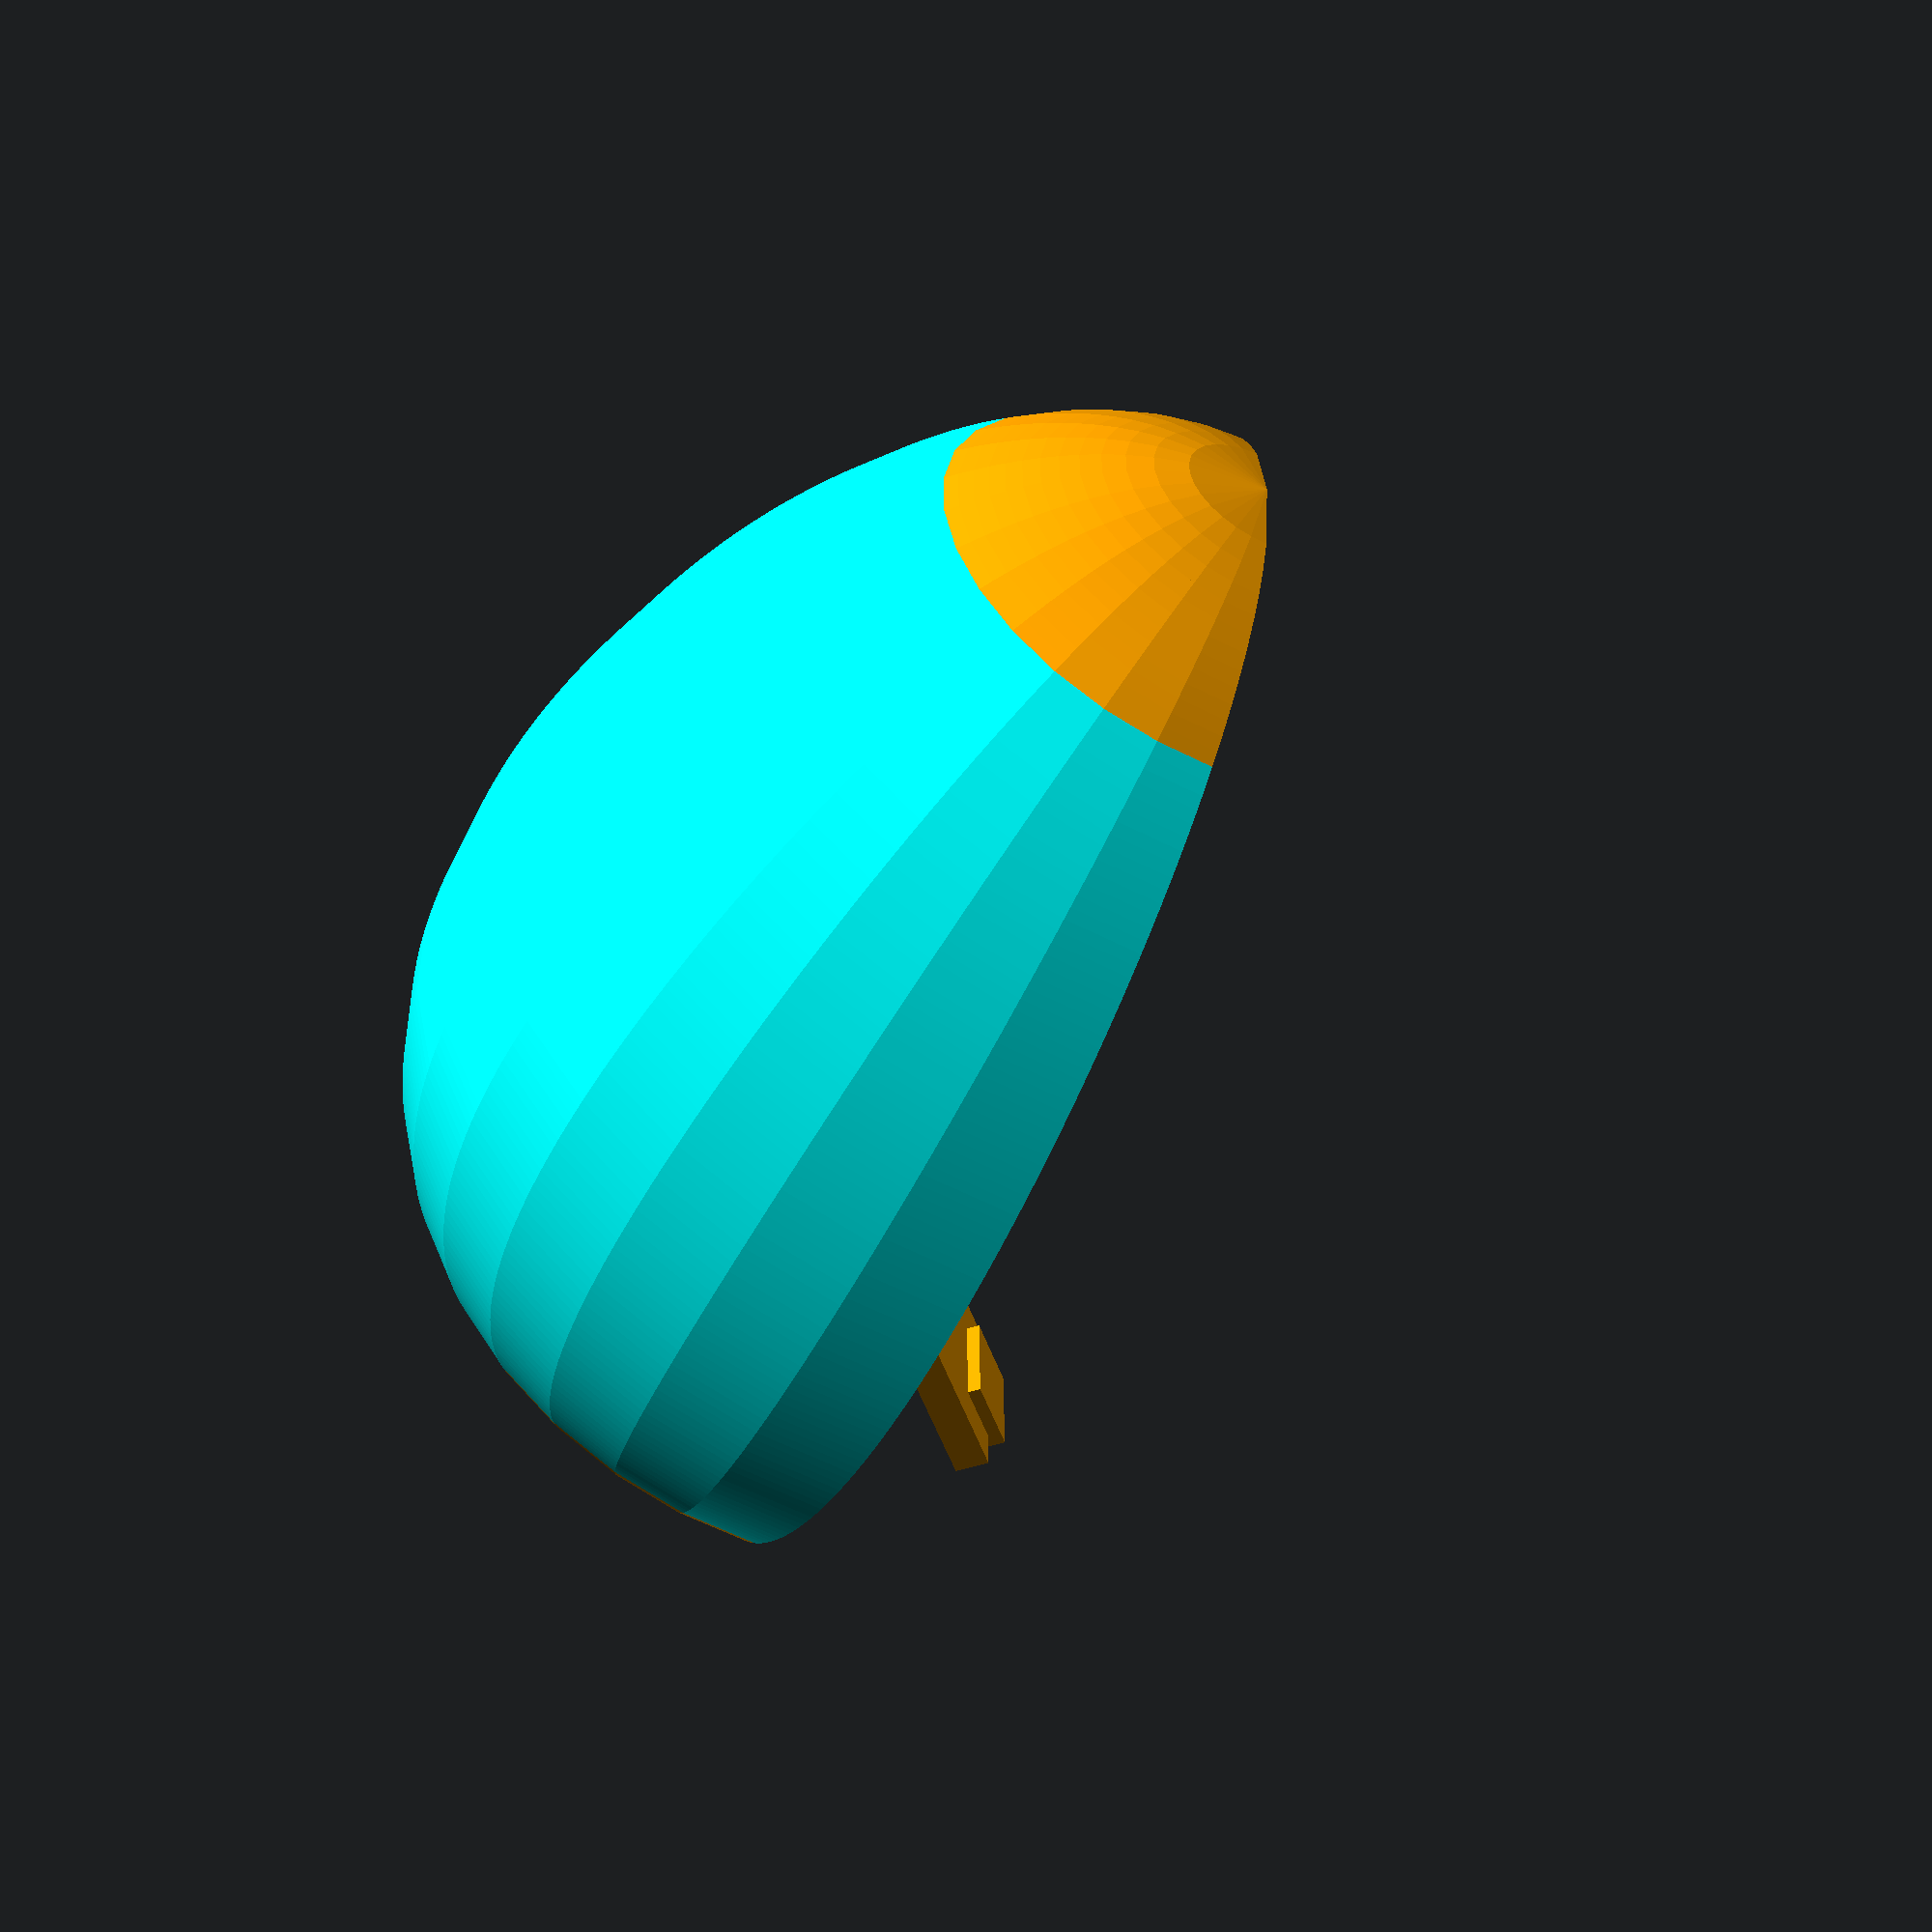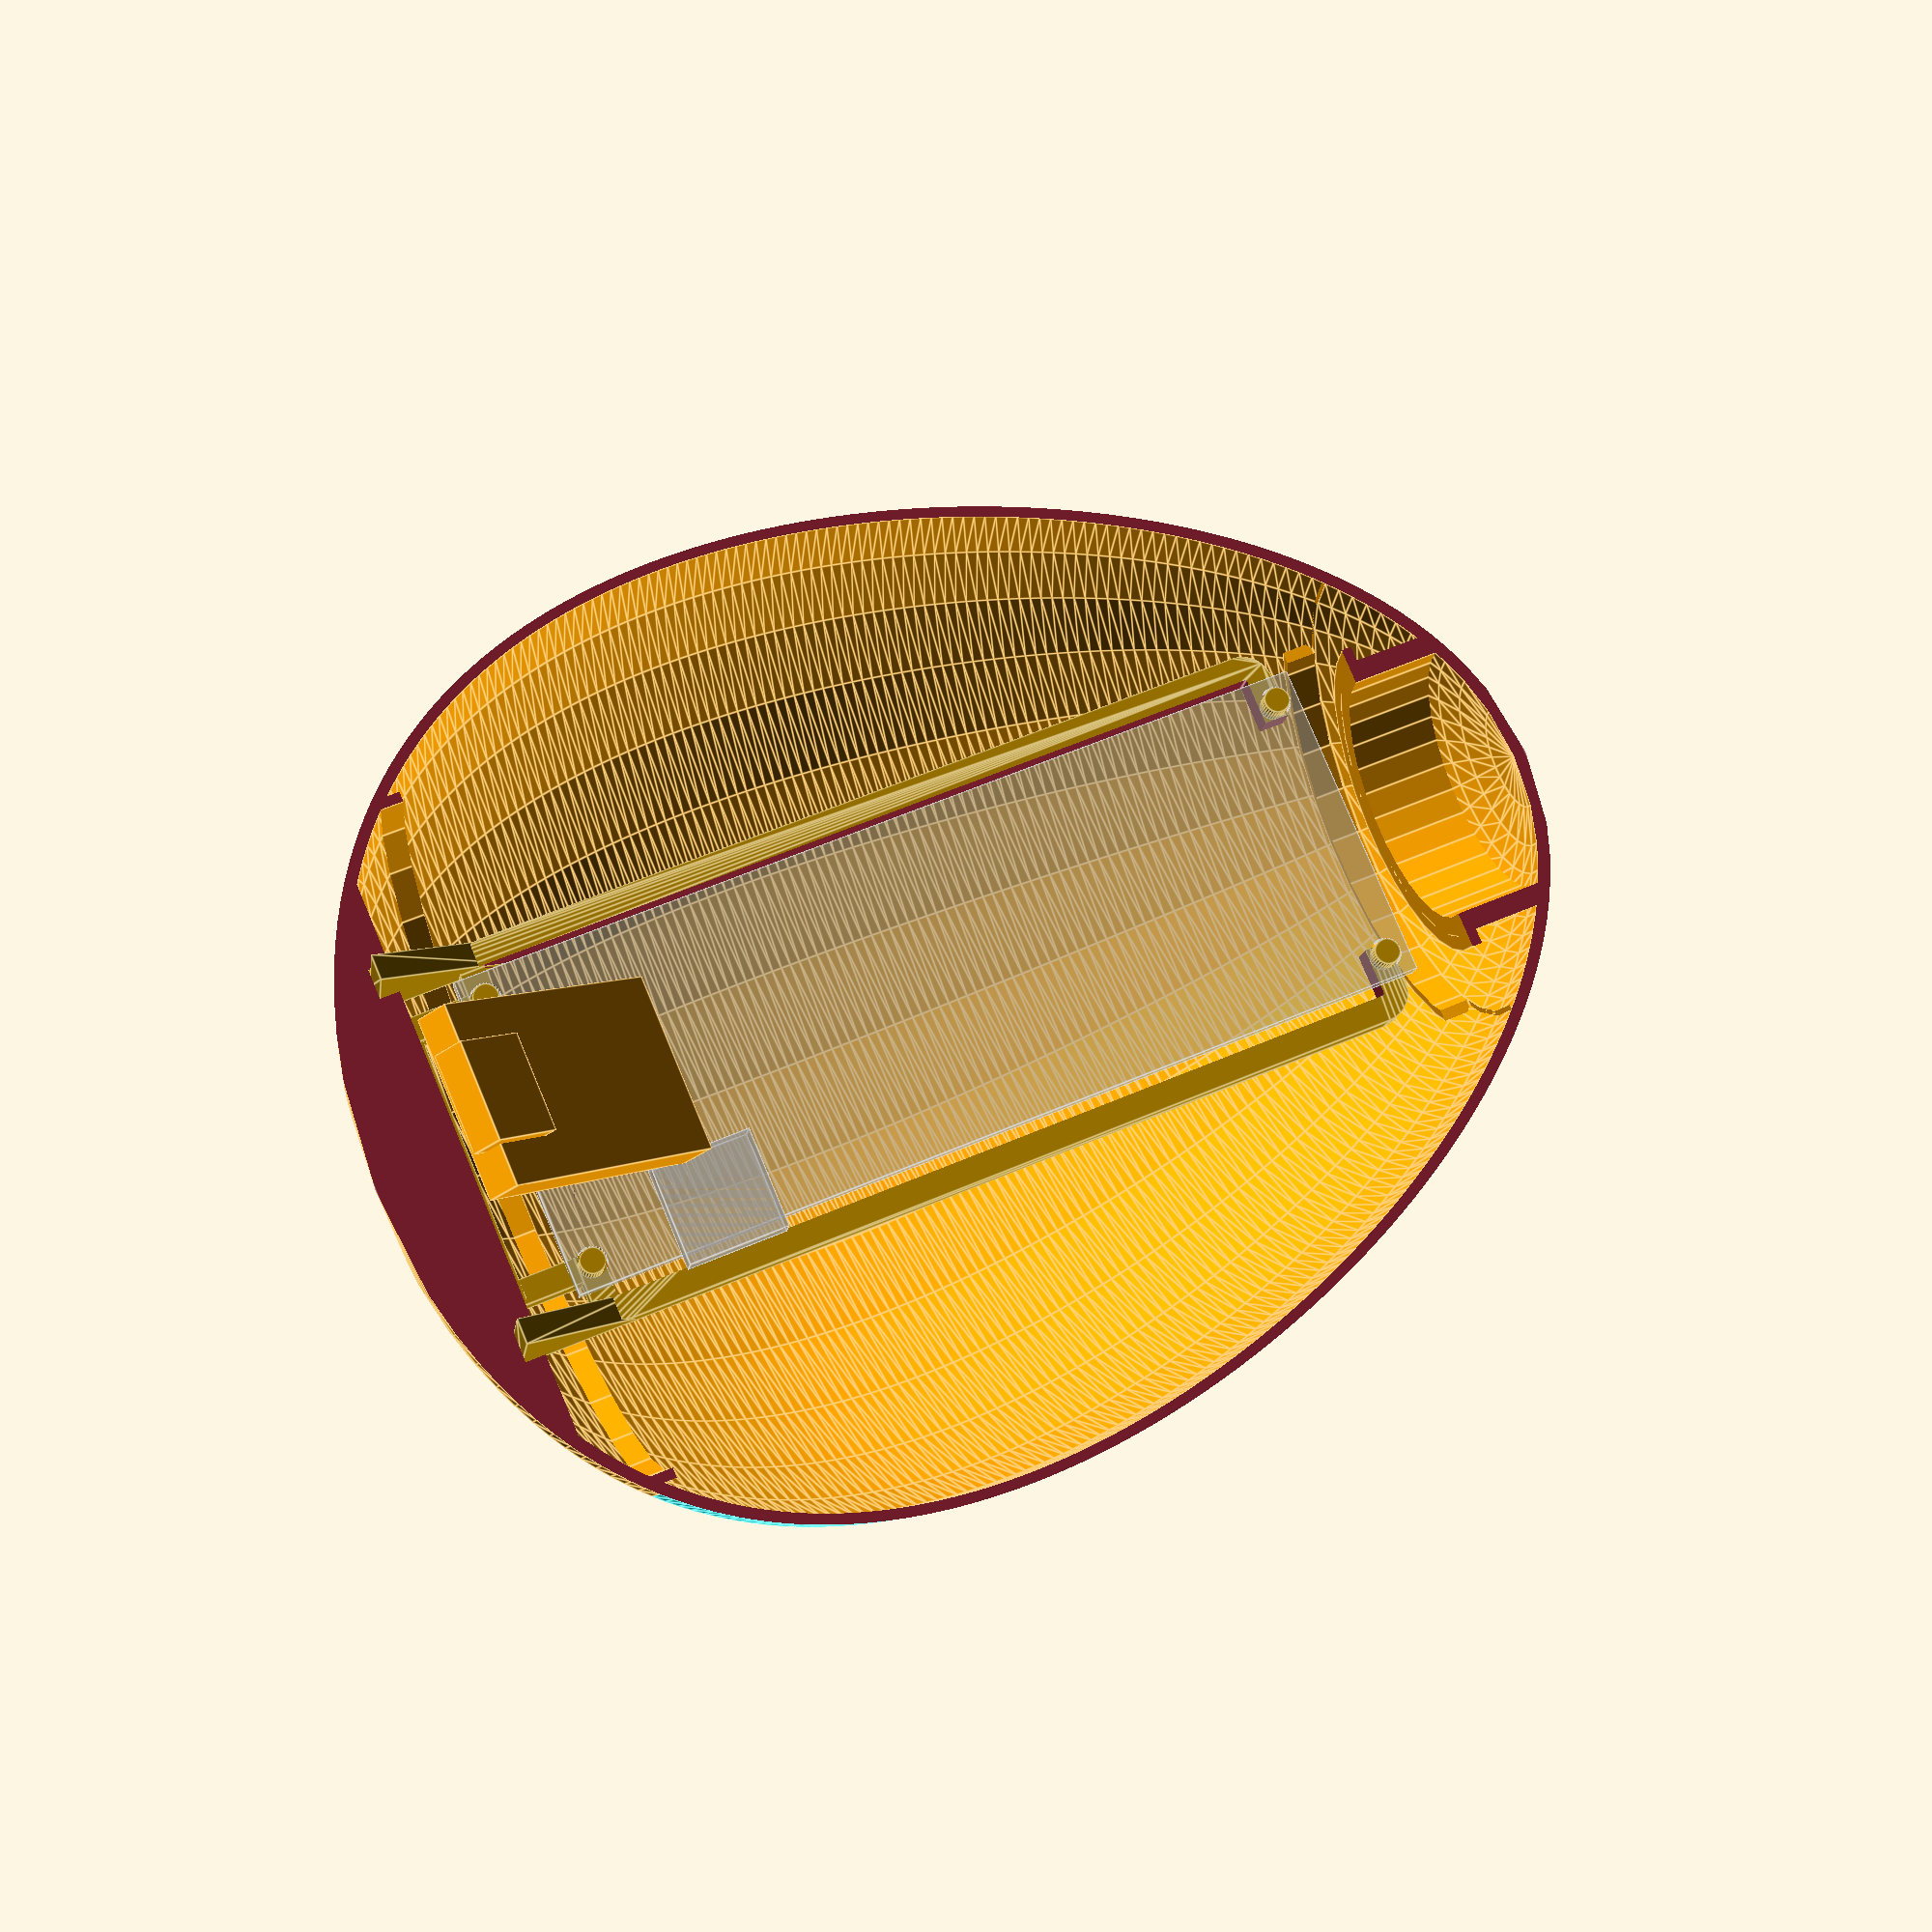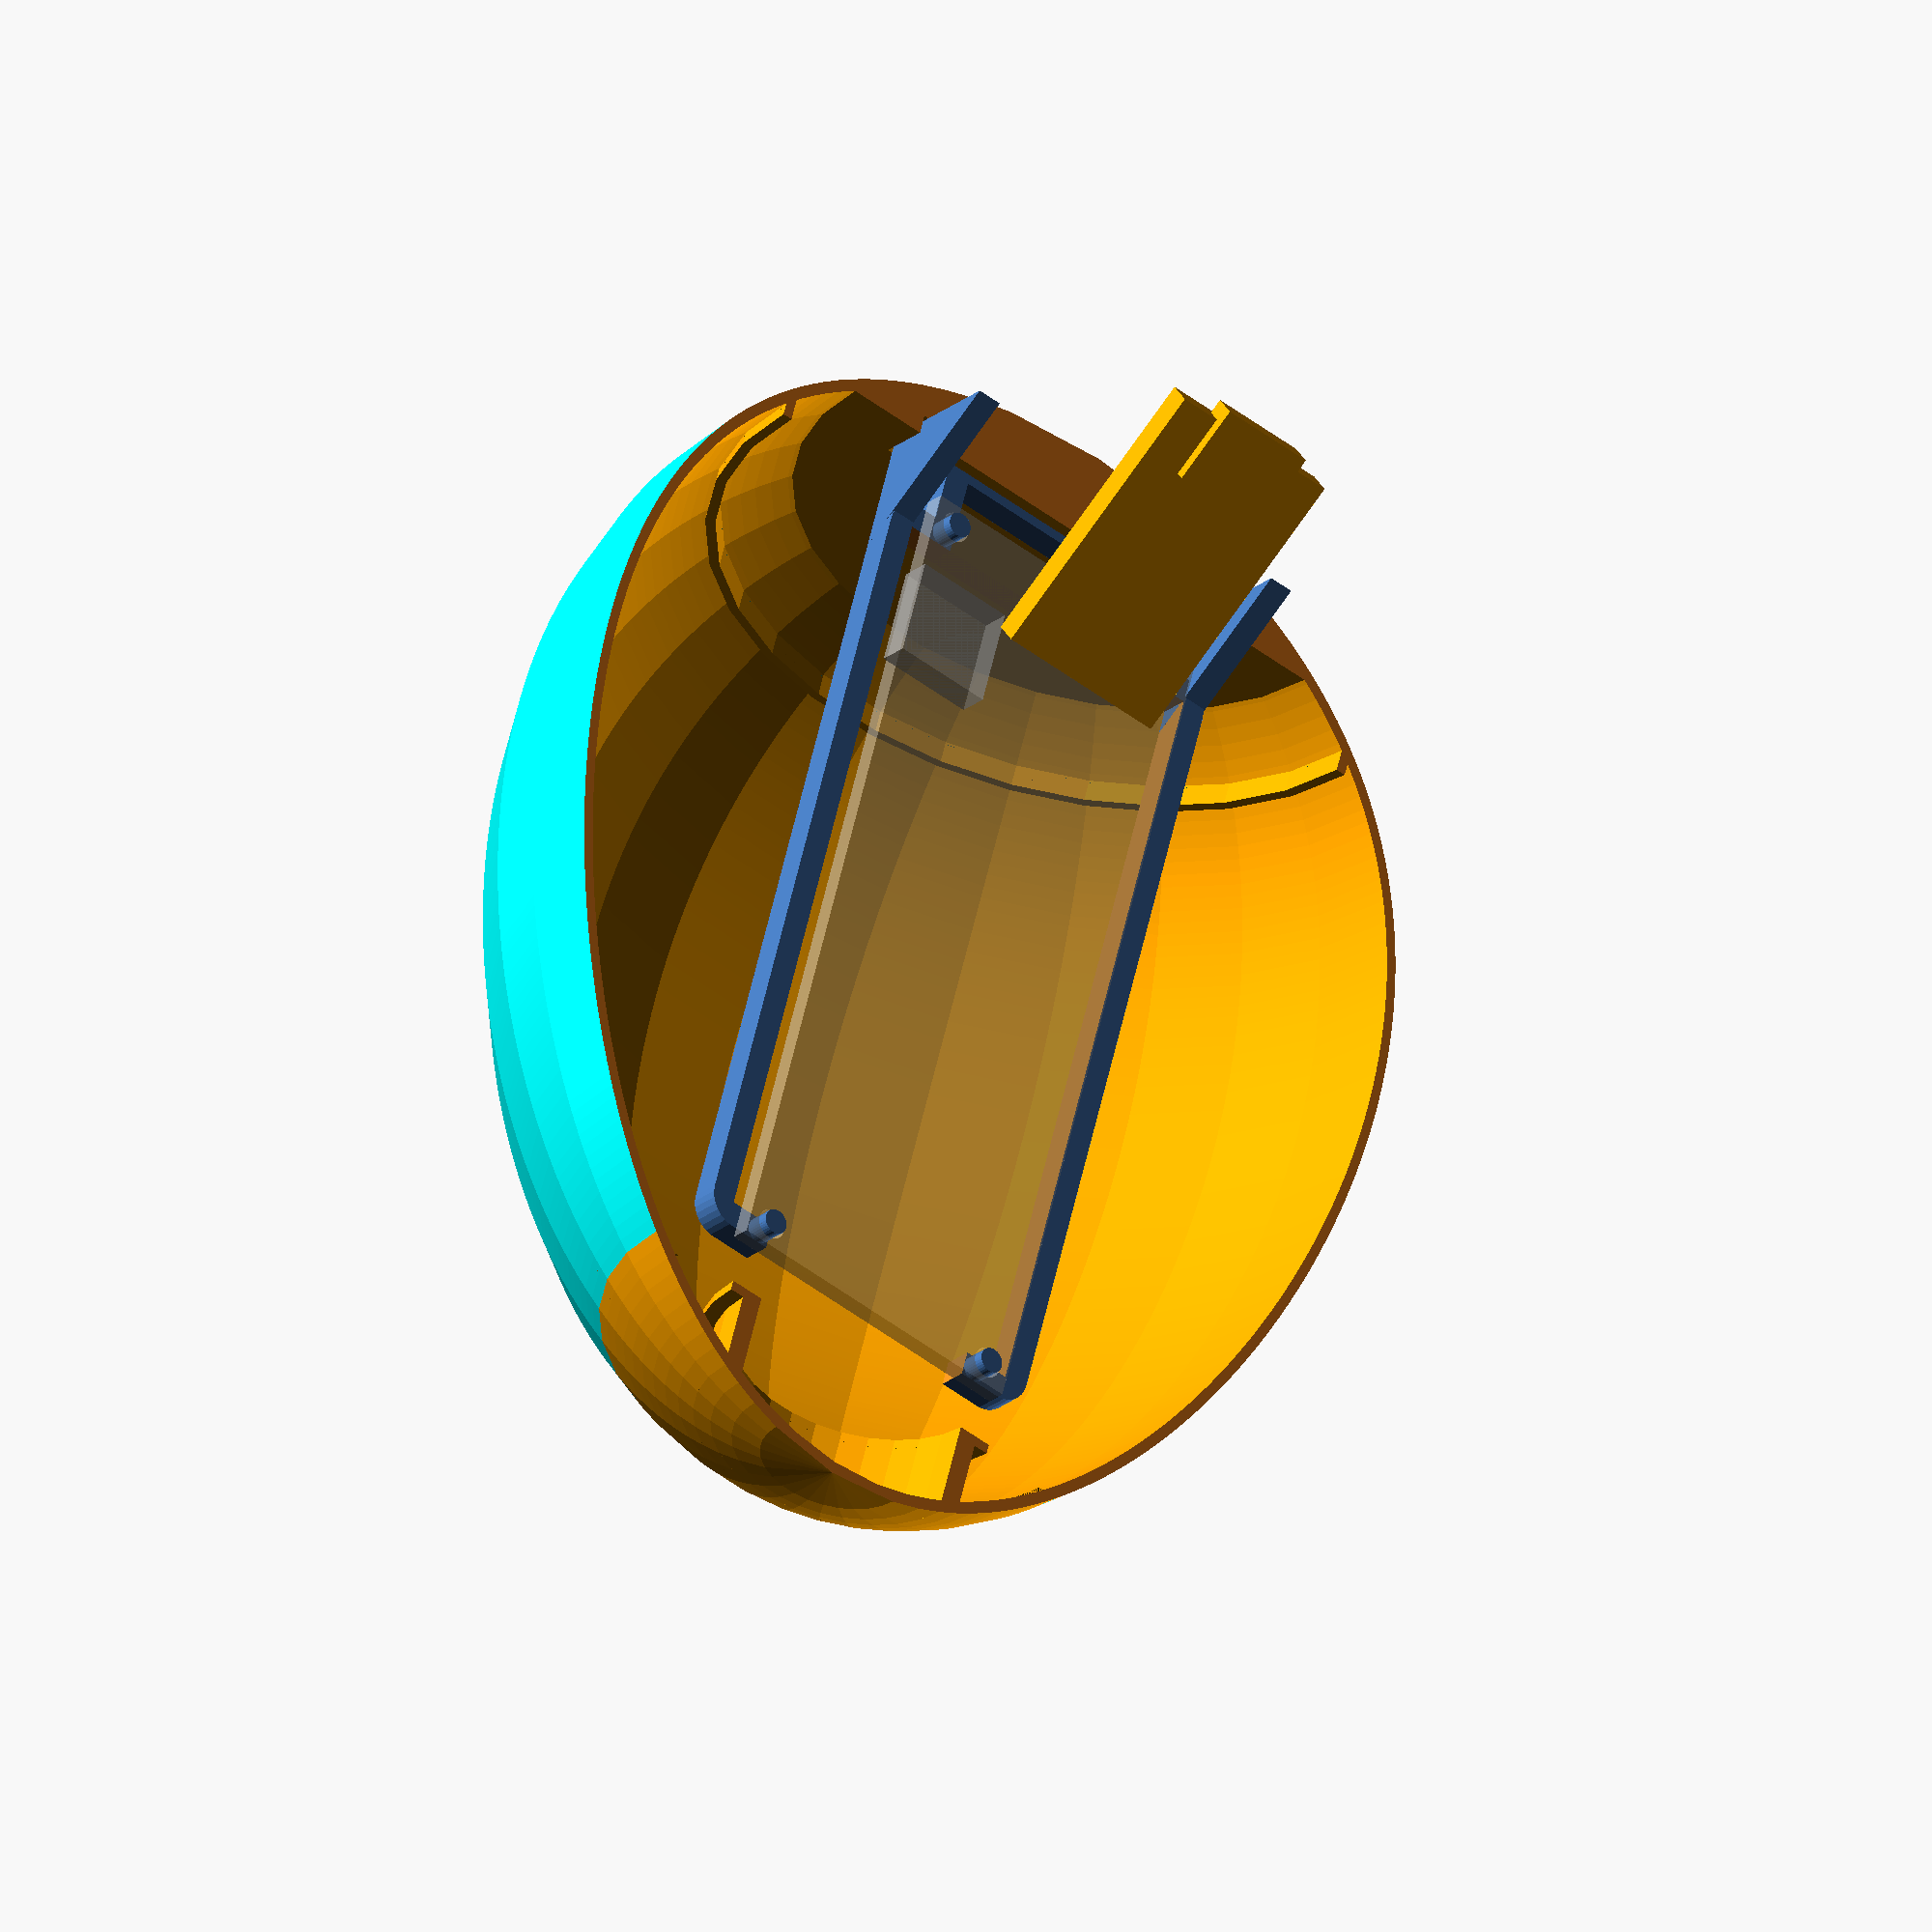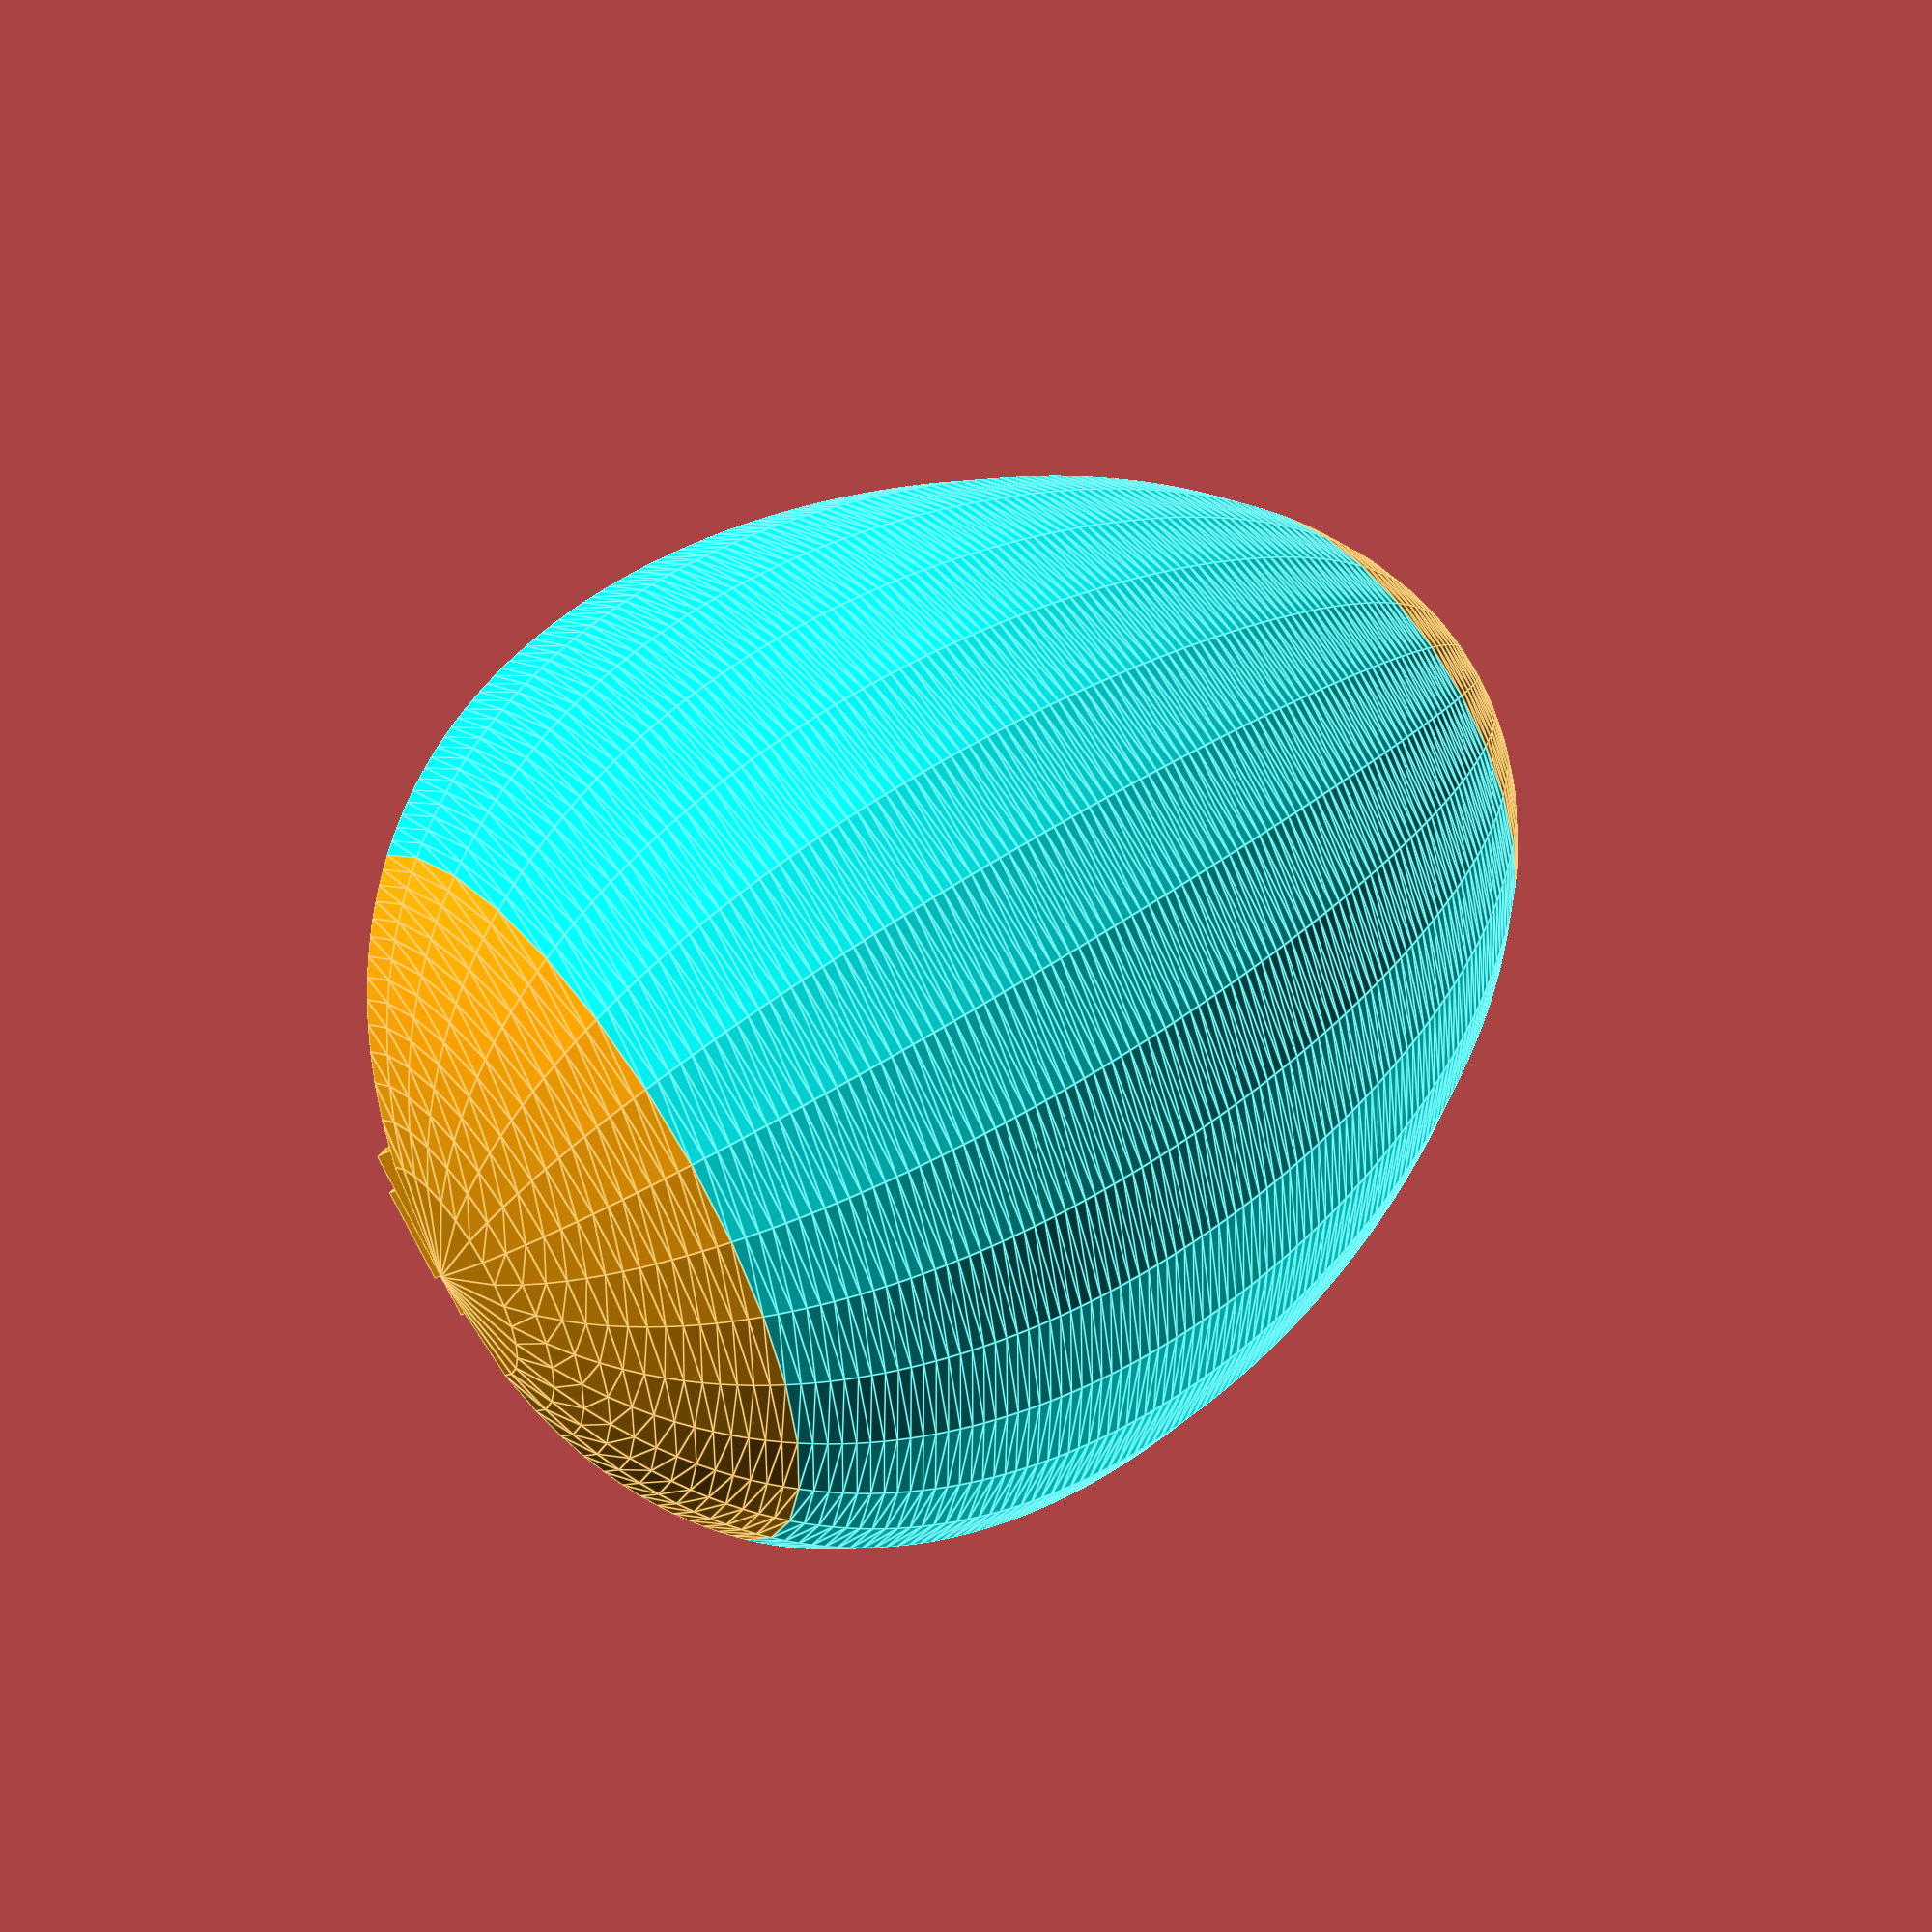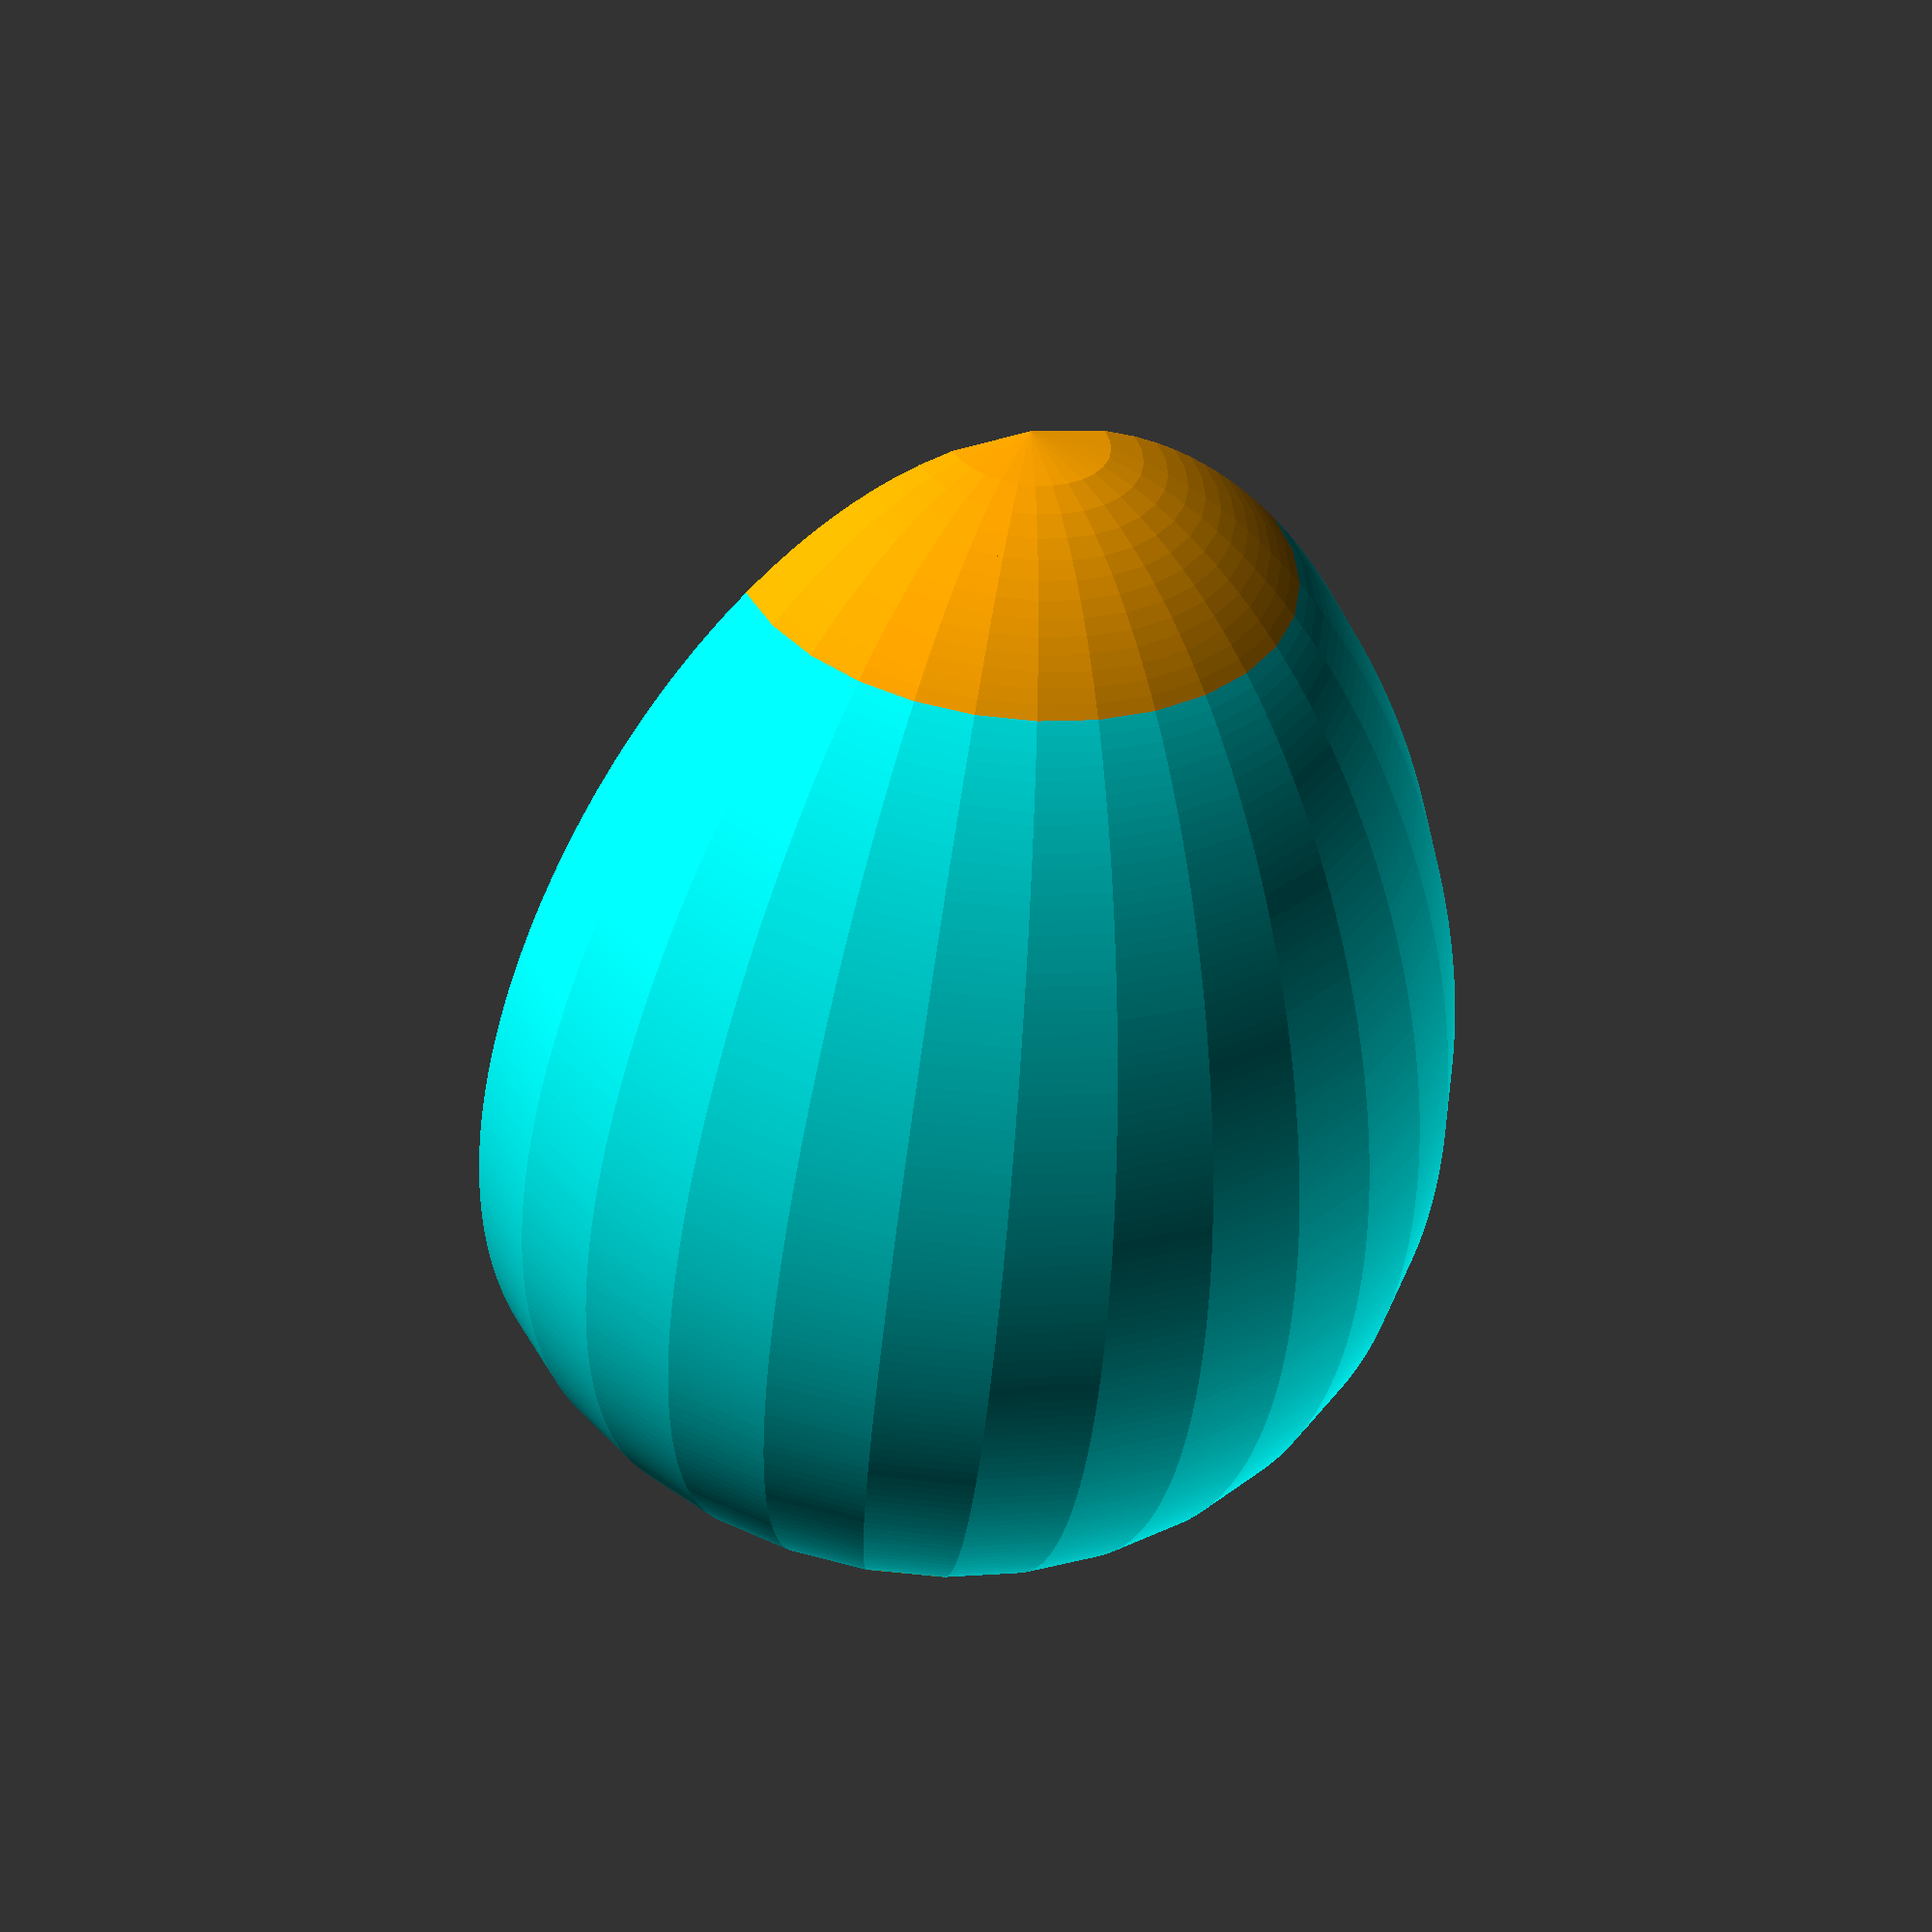
<openscad>

/* --- settings --- */
target = "composition"; /* composition, composition2, bottom, middle, top, rack, egg, dev */
release = false;
$fn = release ? 120 : 30;
k = 1.0;

/* egg */
egg_length = 120 * k;
egg_w = 12 * k;
egg_wall_w = 2.5 * k;

/* dividing */
dh1 = 14 * k; // 13
dh2 = egg_length - 13 * k; //13

/* deltas */
bottom_solid_plate_h = 9;//7
rack_level_delta = bottom_solid_plate_h - 2 * k;
rack_depth_delta = -5 * k;
/* --- settings --- */



/* --- main --- */
main();
/* --- main --- */



module main() {
    if (target == "composition" || target == "composition2") {
        
        edge_wall_rotate_vec = target == "composition" ? [0, 0, 0] : [0, 0, 90];
        
        difference() {
            union() {
                color("orange")
                egg_bottom();
                
                color("cyan")
                egg_middle();
                
                color("orange")
                egg_top();
            }
            
            rotate(edge_wall_rotate_vec)
            translate([-100/2, 0, -120/2])
            cube([100, 70, 120]);
        }
        translate([0, rack_depth_delta, -egg_length/2 + rack_level_delta])
        board_rack();
    }
    
    if (target == "bottom") {
        rotate([0, 180, 0])
        egg_bottom();
    }
    
    if (target == "middle") {
        egg_middle();
    }
    
    if (target == "top") {
        egg_top();
    }
    
    if (target == "rack") {
        rotate([90, 0, 0])
        board_rack();
    }
    
    if (target == "egg") {
        egg(length = egg_length - egg_wall_w);
    }
    
    if (target == "dev") {
        //charger_board(with_extension=true);
        egg_bottom();
        
        
        translate([0, rack_depth_delta, -egg_length/2 + rack_level_delta])
        board_rack();
        
        //egg_top();
        //egg_middle();
    }
}

module egg_bottom() {
    //screw_positions_degree = [90, -90];
    //dh1_r = egg_eq(dh1 - egg_length/2, egg_length);
    charger_card_h = dh1 - 7*k;//bottom_solid_plate_h;
    charger_card_h_r = egg_eq(charger_card_h - egg_length/2, egg_length);
    charger_board_rotation_vector = [45, 0, 180];
    
    if (!release) {
        %
        translate([0, charger_card_h_r, -egg_length / 2 + charger_card_h])
        rotate(charger_board_rotation_vector)
        charger_board(with_extension=false);            
    }
    
    // egg bottom part
    difference() {
        egg(length = egg_length, end = dh1);
        
        // cut inner
        inner_egg();
        
        // cut screw hole
        /*
        union() {
            for (pos_d = screw_positions_degree) {
                rotate([0, 0, pos_d])
                translate([dh1_r, 0, -egg_length / 2])
                screw_component(screw_part_diff=true);
            }
        }
        */
        
        // cut rack nest in case it might touch the walls
        translate([0, rack_depth_delta, -egg_length/2 + rack_level_delta])
        board_rack(show_dev_board=false, stand_k=1.2);
        
        // cut charger card
        translate([0, charger_card_h_r, -egg_length / 2 + charger_card_h])
        rotate(charger_board_rotation_vector)
        charger_board(with_extension=true);
    }
    
    // solid bottom
    difference() {
        egg(length = egg_length, end = bottom_solid_plate_h);
        
        // cut rack nest from solid bottom
        translate([0, rack_depth_delta, -egg_length/2 + rack_level_delta])
        board_rack(show_dev_board=false, stand_k=1.2);
        /*
        // cut screw hole
        union() {
            for (pos_d = screw_positions_degree) {
                rotate([0, 0, pos_d])
                translate([dh1_r, 0, -egg_length / 2])
                screw_component(screw_part_diff=true);
            }
        }
        */
        
        // cut charger card
        translate([0, charger_card_h_r, -egg_length / 2 + charger_card_h])
        rotate(charger_board_rotation_vector)
        charger_board(with_extension=true);
    }

    // screw
    /*
    difference() {
        union() {
            for (pos_d = screw_positions_degree) {
                rotate([0, 0, pos_d])
                translate([dh1_r, 0, -egg_length / 2])
                screw_component(screw_part=true);
            }
        }
        
        outer_thick_egg(start = 0, end = dh1);
        // cut screw hole
        union() {
            for (pos_d = screw_positions_degree) {
                rotate([0, 0, pos_d])
                translate([dh1_r, 0, -egg_length / 2])
                screw_component(screw_part_diff=true);
            }
        }
    }
    */

    // connection skirt
    connection_skirt_d = (egg_eq(-(egg_length - egg_wall_w)/2 + dh1, egg_length - egg_wall_w) - 0.5*k) * 2;
    translate([0, 0, -egg_length/2 + dh1 - 1*k])
    difference() {
        
        cylinder(h = 3*k, d = connection_skirt_d);

        // cut in center
        translate([0, 0, -1])
        cylinder(h = 3*k+2, d = connection_skirt_d - 2*k);

        translate([0, 0, -(-egg_length/2 + dh1 - 1*k)])
        outer_thick_egg(start = 0, end = dh1);
        
        // cut at screw parts
        /*
        union() {
            for (pos_d = screw_positions_degree) {
                rotate([0, 0, pos_d])
                translate([dh1_r, 0, 0])
                screw_component(screw_part=true);
            }
        }
        */
    }
}

module egg_middle() {
    //screw_positions_degree = [90, -90];
    difference() {
        egg(length = egg_length, start = dh1, end = dh2);
        
        inner_egg();
    }
    
    // screw
    /*
    dh1_r = egg_eq(dh1 - egg_length/2, egg_length);
    difference() {
        union() {
            for (pos_d = screw_positions_degree) {
                rotate([0, 0, pos_d])
                translate([dh1_r, 0, -egg_length / 2 + dh1])
                screw_component(thread_insert_part=true);
            }
        }
        
        outer_thick_egg(start = dh1, end = dh2);
    }
    */
}

module egg_top() {
    difference() {
        egg(length = egg_length, start = dh2);
        
        inner_egg();
    }
    
    // antenna holder
    h_from_top = 4 * k;
    h_holder = egg_length - dh2 - h_from_top;
    antenna_d = egg_eq(egg_length/2 - h_from_top, egg_length)*2;
    
    translate([0, 0, egg_length/2-h_from_top-h_holder])
    difference() {
        union() {
            cylinder(h = h_holder, d = antenna_d);
            
            // skirt
            cylinder(h = 1*k, d = antenna_d+3*k);
        }
        
        // cut center
        translate([0, 0, -1])
        cylinder(h = h_holder+3*k, d = antenna_d - 4*k);
    }
    
    // connection skirt
    connection_skirt_d = (egg_eq(-egg_length/2 + dh2, egg_length - egg_wall_w) - 0.5 * k) * 2;
    translate([0, 0, -egg_length/2 + dh2 + 1*k])
    rotate([180, 0, 0])
    difference() {
        cylinder(h = 3*k, d = connection_skirt_d);
        
        // cut in center
        translate([0, 0, -1])
        cylinder(h = 3*k+3, d = connection_skirt_d - 2*k);
        
        // cut on sides
        translate([-(connection_skirt_d+2)/2, -connection_skirt_d*0.5/2, 0])
        cube([connection_skirt_d+2, connection_skirt_d*0.5, 2*k+2]);
    }
}

module screw_component(screw_part=false, thread_insert_part=false, screw_part_diff=false) {
    insert_d = 4.4 * k;
    insert_h = 5.7 * k;
    insert_part_h = insert_h + 1 * k;
    bolt_thread_d = 3.8 * k;
    bolt_hat_d = 5.7 * k;
    edge_distance = 7 * k;
    over_edge_spare_w = 4 * k; //8
    
    w = bolt_hat_d * 1.5 + edge_distance;
    l = bolt_hat_d * 2;
    
    if (screw_part) {
        difference() {
            translate([-w, -l/2, 0])
            cube([w + over_edge_spare_w, l, dh1]);
            
            translate([-w + edge_distance - bolt_thread_d/2, 0, 1])
            cylinder(h = dh1 + 2, d = bolt_thread_d);
        }
    }

    if (screw_part_diff) {
        translate([-w + edge_distance - bolt_thread_d/2, 0, 0])
        cylinder(h = dh1 + 2, d = bolt_thread_d);
        
        translate([-w + edge_distance - bolt_thread_d/2, 0, 0])
        cylinder(h = dh1 - 6 * k, d = bolt_hat_d);
    }

    if (thread_insert_part) {
        difference() {
            translate([-w, -l/2, 0])
            cube([w + over_edge_spare_w, l, insert_part_h]);
            
            translate([-w + edge_distance - bolt_thread_d/2, 0, -1])
            cylinder(h = insert_part_h + 2, d = insert_d);
        }
    }
}

module inner_egg() {
    egg(length = egg_length - egg_wall_w);
}

module outer_thick_egg(start, end) {
    thick_length = egg_length + egg_wall_w * 12;
    length_delta = (thick_length - egg_length)/2;
    difference() {
        egg(length = thick_length, start=start + length_delta - 1, end=end + 1 + length_delta);
        
        egg(length = egg_length, start=start, end=end + 1);
    }
}

module egg(length, start=-1000, end=-1000) {
    rotate_extrude()
    translate([0, -length/2, 0])
    rotate([0, 0, 90])
    polygon(egg_half_poly(
        length,
        start == -1000 ? 0 : start,
        end == -1000 ? length : end
    ));
}

function egg_half_poly(length, start, end) =
    concat(
    [[start, 0]],
        [for (x=[start : (release ? 0.5 : 1) : end]) [x, egg_eq(x - length/2, length)]],
        [[end, 0]]
    );

function egg_eq(x, length) =
    length / 1.25 / 2 * sqrt(
        (length * length - 4 * x * x) /
        (length * length + 8 * egg_w * x + 4 * egg_w * egg_w)
    );


module board_rack(show_dev_board=true, stand_k=1) {
    board_holes_data = board_holes();
    holes_w = board_holes_data[0];
    holes_h = board_holes_data[1];
    hole_d = board_holes_data[2] - 0.5;
    
    rack_t = 3 * k;
    board_t = 2 * k;
    
    rack_w = 39 * k;
    rack_h = holes_h+hole_d;
    
    rack_wi = rack_w-2*hole_d;
    rack_hi = rack_h-2*hole_d;
    rack_round_r = 3 * k;
    
    bottom_stand_h = 8 * k;
    side_stand_base_l = 10 * k;

    // frame
    translate([0, 0, bottom_stand_h])
    difference() {
        hull() {
            translate([-rack_w/2+rack_round_r, 0, rack_round_r])
            rotate([-90, 0, 0])
            cylinder(h = rack_t, r = rack_round_r);
            
            translate([-rack_w/2+rack_round_r, 0, rack_h-rack_round_r])
            rotate([-90, 0, 0])
            cylinder(h = rack_t, r = rack_round_r);
            
            translate([rack_w/2-rack_round_r, 0, rack_h-rack_round_r])
            rotate([-90, 0, 0])
            cylinder(h = rack_t, r = rack_round_r);
            
            translate([rack_w/2-rack_round_r, 0, rack_round_r])
            rotate([-90, 0, 0])
            cylinder(h = rack_t, r = rack_round_r);
        }
        
        // cut middle
        translate([-rack_wi/2, -1, rack_h/2-rack_hi/2])
        cube([rack_wi, rack_t+2, rack_hi]);
        
        // cut top
        translate([-(holes_w - hole_d)/2, -1, rack_h - ((rack_h-rack_hi)/2) - hole_d + 2])
        cube([holes_w - hole_d, rack_t+2, (rack_h-rack_hi)/2 + 2]);
        
        // cut bottom
        translate([-(holes_w - hole_d)/2, -1, -2])
        cube([holes_w - hole_d, rack_t+2, (rack_h-rack_hi)/2 + 2]);
    }
    
    // pins
    translate([-holes_w/2, rack_t, rack_h/2-holes_h/2+bottom_stand_h])
    rotate([-90, 0, 0])
    cylinder(h = board_t + 0.7*k, d = hole_d);
    
    translate([-holes_w/2, rack_t, rack_h/2+holes_h/2+bottom_stand_h])
    rotate([-90, 0, 0])
    cylinder(h = board_t + 0.7*k, d = hole_d);
    
    translate([holes_w/2, rack_t, rack_h/2-holes_h/2+bottom_stand_h])
    rotate([-90, 0, 0])
    cylinder(h = board_t + 0.7*k, d = hole_d);
    
    translate([holes_w/2, rack_t, rack_h/2+holes_h/2+bottom_stand_h])
    rotate([-90, 0, 0])
    cylinder(h = board_t + 0.7*k, d = hole_d);
    
    // bottom stand
    translate([-hole_d/2 - holes_w*stand_k/2, 0, 0])
    union() {
        translate([0, 0, 0])
        cube([hole_d*stand_k, rack_t*stand_k, bottom_stand_h]);
        
        translate([holes_w*stand_k, 0, 0])
        cube([hole_d*stand_k, rack_t*stand_k, bottom_stand_h]);
        
        cube([holes_w*stand_k, rack_t*stand_k, hole_d*stand_k]);
    }

    // side stands
    for (x_mirror = [0, 1]) {
        mirror([x_mirror, 0, 0])
        translate([rack_wi/2+hole_d*stand_k, 0, 0])
        rotate([0, -90, 0])
        linear_extrude(height = hole_d*stand_k)
        difference() {
            polygon([[0, 0], [(side_stand_base_l + rack_t)*stand_k, 0], [0, (side_stand_base_l + rack_t)*stand_k], [0, 0]]);
        }
    }

    // show board in no-release (dev) mode
    if (show_dev_board && !release) {
        %
        translate([0, rack_t, rack_h/2 + bottom_stand_h])
        board();
    }
}

module board() {
    w = 32 * k;
    h = 87 * k;
    t = 2 * k;
    
    board_holes_data = board_holes();
    holes_w = board_holes_data[0];
    holes_h = board_holes_data[1];
    hole_d = board_holes_data[2];

    difference() {
        translate([-w/2, 0, -h/2])
        cube([w, t, h]);
     
        // cut holes
        translate([-holes_w/2, -1, -holes_h/2])
        rotate([-90, 0, 0])
        cylinder(h = t + 2, d = hole_d);
        
        translate([-holes_w/2, -1, holes_h/2])
        rotate([-90, 0, 0])
        cylinder(h = t + 2, d = hole_d);
        
        translate([holes_w/2, -1, -holes_h/2])
        rotate([-90, 0, 0])
        cylinder(h = t + 2, d = hole_d);
        
        translate([holes_w/2, -1, holes_h/2])
        rotate([-90, 0, 0])
        cylinder(h = t + 2, d = hole_d);
    }
    
    translate([-holes_w/2 - 4, t, -holes_h/2+8])
    cube([10, 3, 10]);
}

//[holes_w, holes_h, hole_d];
function board_holes() = [27 * k, 82.5 * k, 3 * k];

module charger_board(with_extension=false) {
    l = 28 * k + 0.5 * k;
    w = 17 * k + 0.5 * k;
    h = 3 * k + 0.5 * k;
    lc = 7.4 * k + 0.5 * k;
    wc = 9 * k + 0.5 * k;
    hbc = 4.82 * k; 
    lc_delta = 1.5 * k;
    hc_delta = 1.48 * k;
    hc = hbc - hc_delta;
    
    h_with_extension = with_extension ? hbc : h;
    lc_with_extension = with_extension ? lc + 50 : lc;
    wc_with_extension = with_extension ? wc/*10.51*k*/ : wc;
    hc_with_extension = with_extension ? hc/*5.77*k + 0.5*k*/ : hc;
    
    // board
    translate([-w/2, lc_delta, -hc_delta])
    cube([w, l, h_with_extension]);
    
    // connector
    translate([-wc_with_extension/2,  - lc_with_extension + lc, 0])
    cube([wc_with_extension, lc_with_extension, hc_with_extension]);
}

function arc_oval_points(center_x, center_y, r1, r2, a0, a1) =
  [for (a=[a0:(a1-a0)/100:a1]) [center_x + cos(a) * r1, center_y + sin(a) * r2]];

function arc_points(center_x, center_y, r, a0, a1) =
  arc_oval_points(center_x, center_y, r, r, a0, a1);

</openscad>
<views>
elev=51.8 azim=89.3 roll=333.6 proj=p view=solid
elev=300.4 azim=341.6 roll=246.1 proj=p view=edges
elev=304.4 azim=38.7 roll=12.3 proj=o view=solid
elev=309.2 azim=136.8 roll=232.6 proj=p view=edges
elev=231.9 azim=158.3 roll=185.4 proj=p view=solid
</views>
